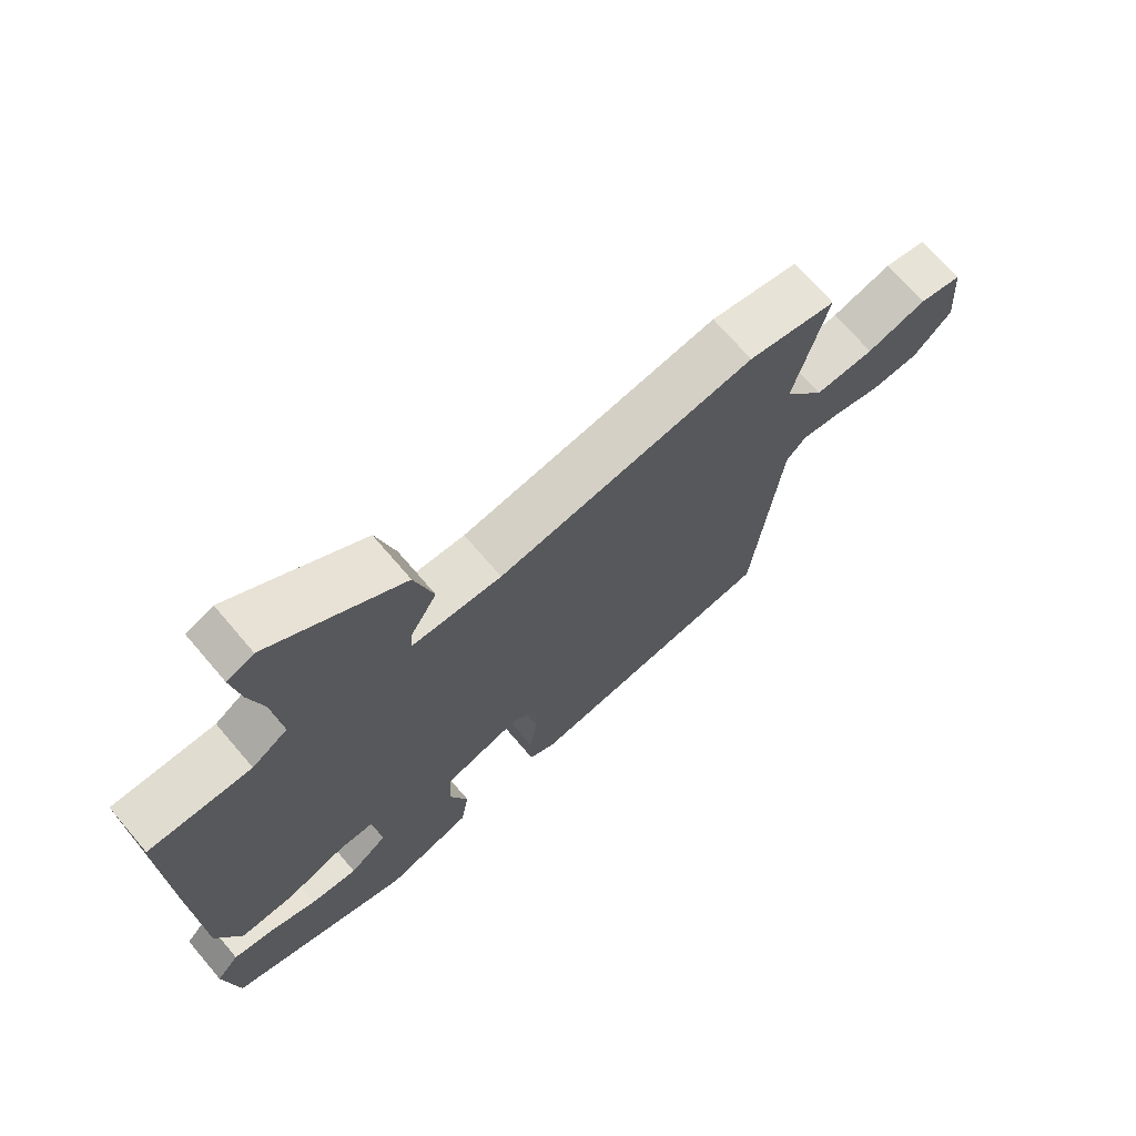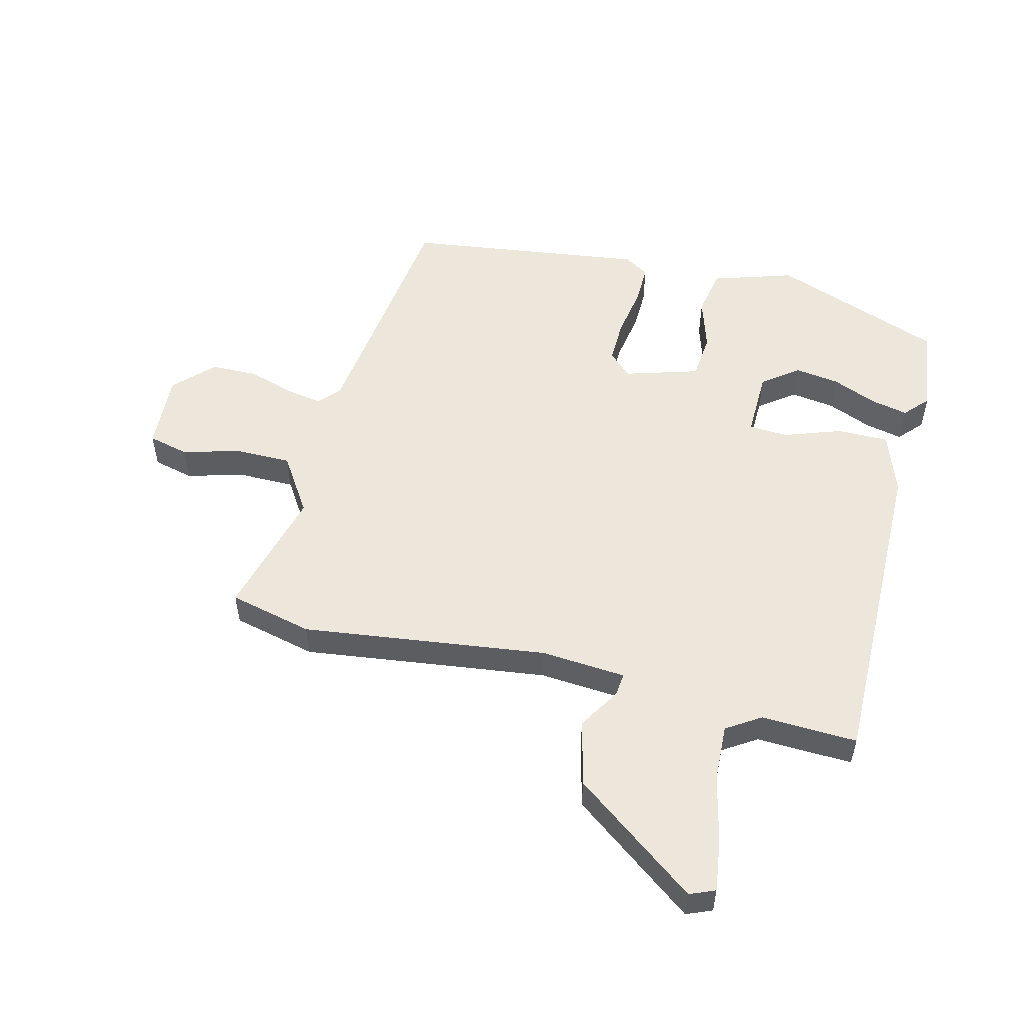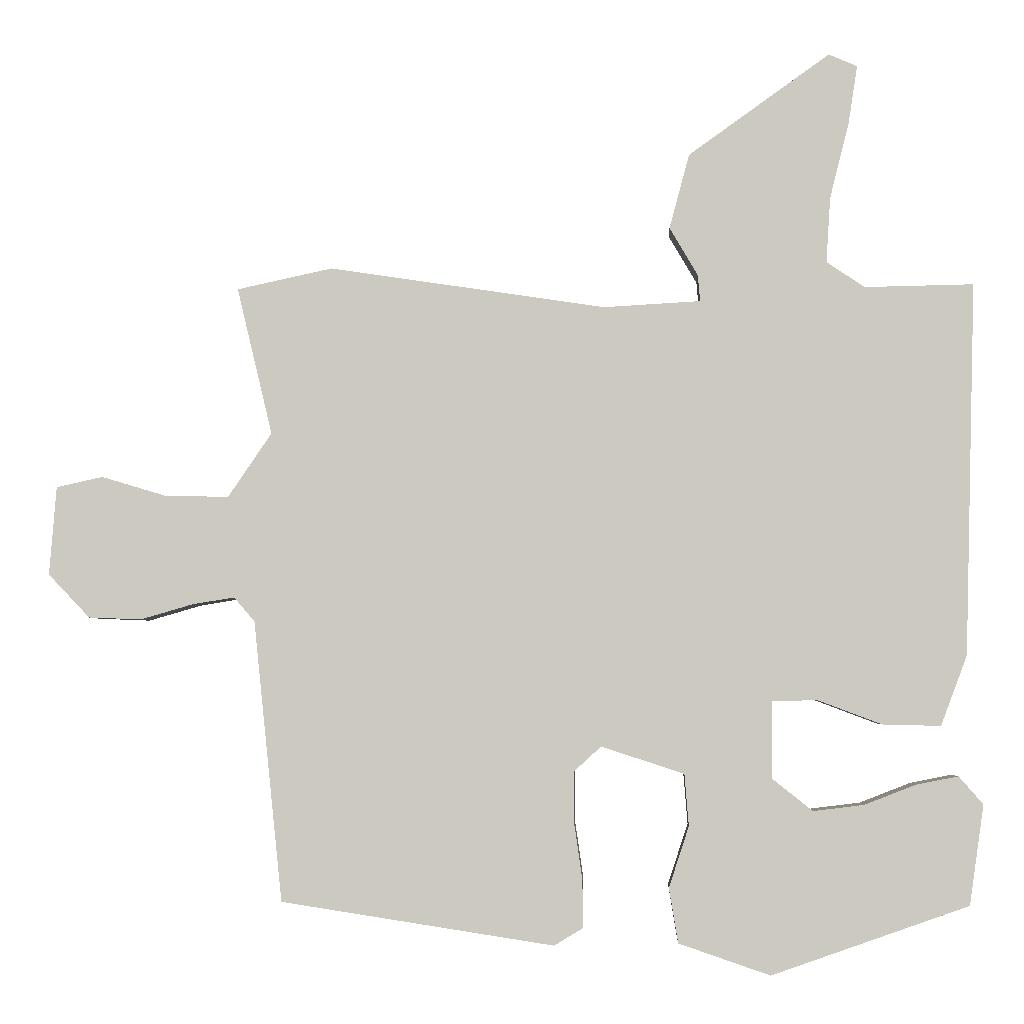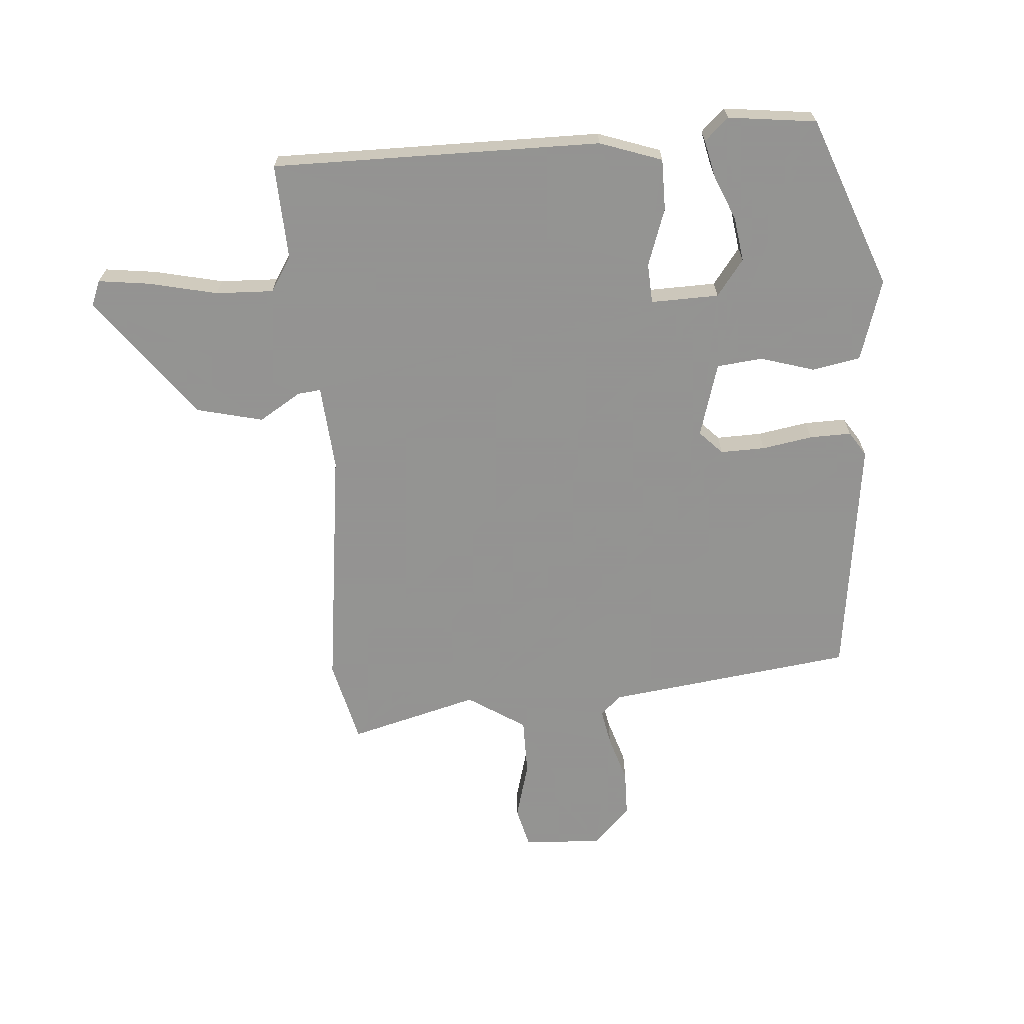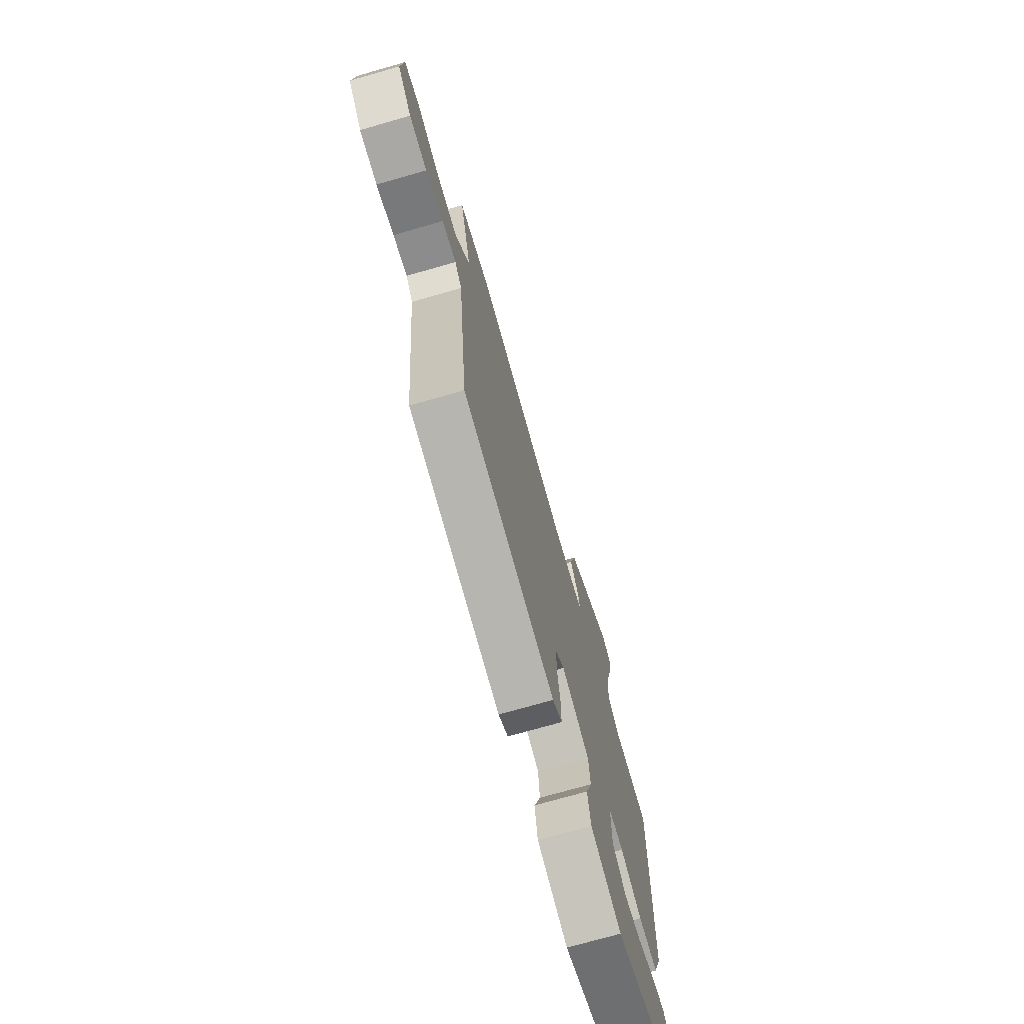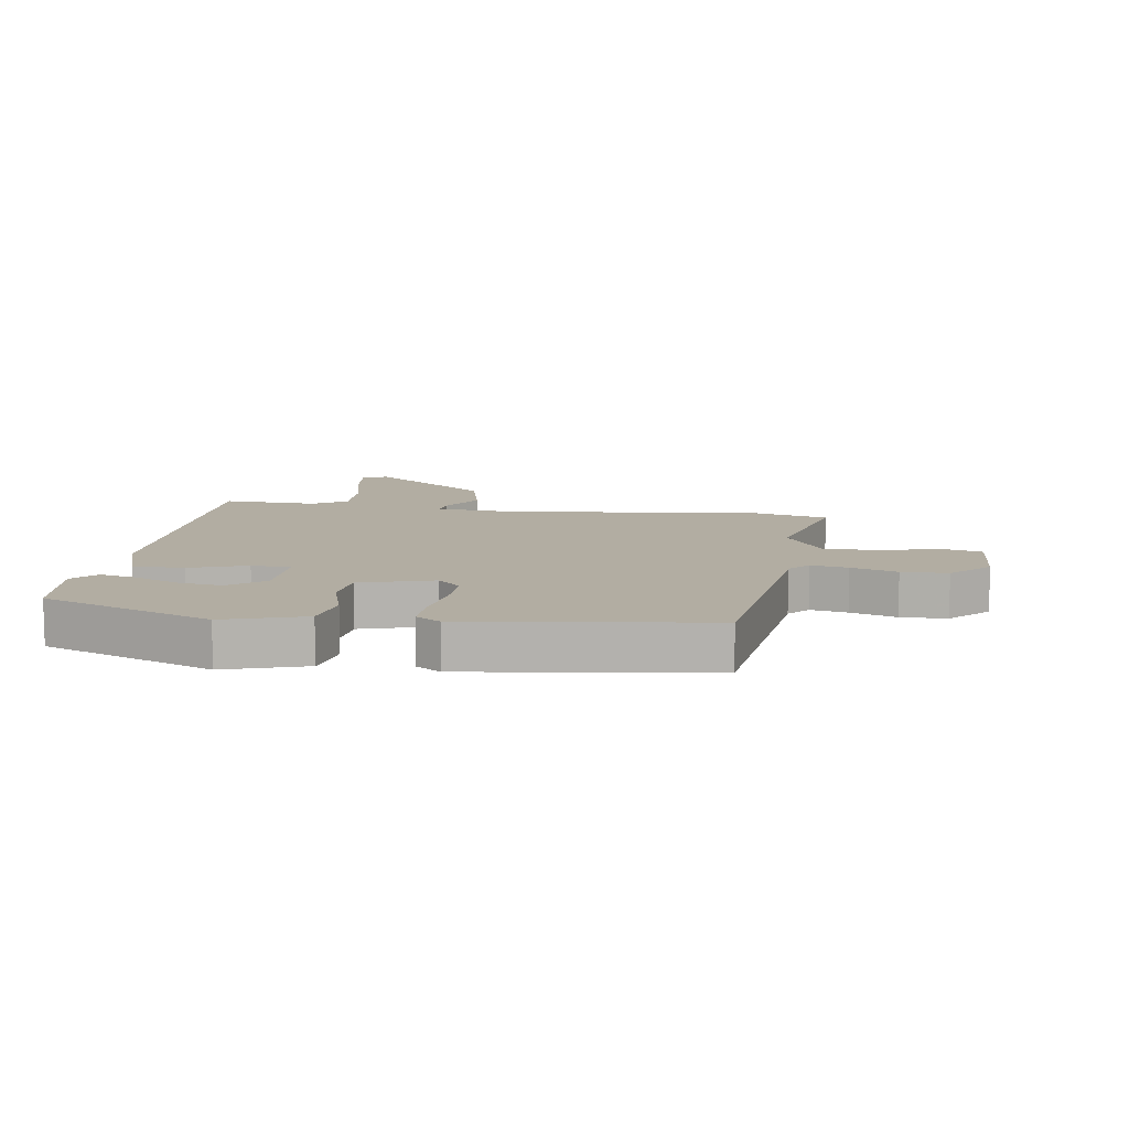
<metadata>
{"format":"obj","ext":"obj","renderer":"f3d","projection":"perspective","resolution":1024,"background":"white","views":[{"elev":70.7,"azim":139.5,"up":"+Z"},{"elev":53.1,"azim":15.3,"up":"+Y"},{"elev":-3.9,"azim":2.5,"up":"+Z"},{"elev":-66.9,"azim":95.8,"up":"+Y"},{"elev":-72.9,"azim":-74.0,"up":"+Z"},{"elev":10.6,"azim":-170.2,"up":"+Y"}]}
</metadata>
<code>
v -0.574 0.07 0.484
v -0.436 0.07 0.514
v -0.036 0.07 0.454
v 0.104 0.07 0.462
v 0.101 0.07 0.5
v 0.06 0.07 0.57
v 0.089 0.07 0.678
v 0.294 0.07 0.825
v 0.335 0.07 0.807
v 0.322 0.07 0.723
v 0.294 0.07 0.612
v 0.288 0.07 0.518
v 0.343 0.07 0.481
v 0.5 0.07 0.484
v 0.484 0.07 -0.054
v 0.446 0.07 -0.155
v 0.362 0.07 -0.153
v 0.269 0.07 -0.118
v 0.204 0.07 -0.12
v 0.204 0.07 -0.231
v 0.262 0.07 -0.277
v 0.335 0.07 -0.268
v 0.409 0.07 -0.239
v 0.47 0.07 -0.227
v 0.505 0.07 -0.267
v 0.484 0.07 -0.411
v 0.2 0.07 -0.511
v 0.068 0.07 -0.466
v 0.055 0.07 -0.387
v 0.084 0.07 -0.299
v 0.078 0.07 -0.224
v -0.042 0.07 -0.185
v -0.081 0.07 -0.221
v -0.081 0.07 -0.294
v -0.069 0.07 -0.377
v -0.069 0.07 -0.445
v -0.11 0.07 -0.47
v -0.504 0.07 -0.409
v -0.546 0.07 -0.004
v -0.576 0.07 0.031
v -0.637 0.07 0.021
v -0.713 0.07 -0.001
v -0.789 0.07 0.002
v -0.849 0.07 0.065
v -0.839 0.07 0.193
v -0.772 0.07 0.208
v -0.679 0.07 0.18
v -0.586 0.07 0.178
v -0.523 0.07 0.271
v -0.574 0 0.484
v -0.436 0 0.514
v -0.036 0 0.454
v 0.104 0 0.462
v 0.101 0 0.5
v 0.06 0 0.57
v 0.089 0 0.678
v 0.294 0 0.825
v 0.335 0 0.807
v 0.322 0 0.723
v 0.294 0 0.612
v 0.288 0 0.518
v 0.343 0 0.481
v 0.5 0 0.484
v 0.484 0 -0.054
v 0.446 0 -0.155
v 0.362 0 -0.153
v 0.269 0 -0.118
v 0.204 0 -0.12
v 0.204 0 -0.231
v 0.262 0 -0.277
v 0.335 0 -0.268
v 0.409 0 -0.239
v 0.47 0 -0.227
v 0.505 0 -0.267
v 0.484 0 -0.411
v 0.2 0 -0.511
v 0.068 0 -0.466
v 0.055 0 -0.387
v 0.084 0 -0.299
v 0.078 0 -0.224
v -0.042 0 -0.185
v -0.081 0 -0.221
v -0.081 0 -0.294
v -0.069 0 -0.377
v -0.069 0 -0.445
v -0.11 0 -0.47
v -0.504 0 -0.409
v -0.546 0 -0.004
v -0.576 0 0.031
v -0.637 0 0.021
v -0.713 0 -0.001
v -0.789 0 0.002
v -0.849 0 0.065
v -0.839 0 0.193
v -0.772 0 0.208
v -0.679 0 0.18
v -0.586 0 0.178
v -0.523 0 0.271
f 44 45 46 47
f 44 47 48
f 41 42 43 44
f 40 41 44 48
f 39 40 48 49
f 37 38 39 49
f 34 35 36 37
f 33 34 37 49
f 27 28 29 30
f 27 30 31
f 26 27 31
f 22 23 24 25
f 21 22 25 26
f 15 16 17 18
f 13 14 15 18
f 12 13 18 19
f 11 12 19
f 8 9 10 11
f 8 11 19
f 5 6 7 8
f 4 5 8 19
f 3 4 19 20
f 1 2 3 20
f 32 33 49 1
f 31 32 1 20
f 21 26 31
f 20 21 31
f 96 95 94 93
f 97 96 93
f 93 92 91 90
f 97 93 90 89
f 98 97 89 88
f 98 88 87 86
f 86 85 84 83
f 98 86 83 82
f 79 78 77 76
f 80 79 76
f 80 76 75
f 74 73 72 71
f 75 74 71 70
f 67 66 65 64
f 67 64 63 62
f 68 67 62 61
f 68 61 60
f 60 59 58 57
f 68 60 57
f 57 56 55 54
f 68 57 54 53
f 69 68 53 52
f 69 52 51 50
f 50 98 82 81
f 69 50 81 80
f 80 75 70
f 80 70 69
f 1 50 51 2
f 2 51 52 3
f 3 52 53 4
f 4 53 54 5
f 5 54 55 6
f 6 55 56 7
f 7 56 57 8
f 8 57 58 9
f 9 58 59 10
f 10 59 60 11
f 11 60 61 12
f 12 61 62 13
f 13 62 63 14
f 14 63 64 15
f 15 64 65 16
f 16 65 66 17
f 17 66 67 18
f 18 67 68 19
f 19 68 69 20
f 20 69 70 21
f 21 70 71 22
f 22 71 72 23
f 23 72 73 24
f 24 73 74 25
f 25 74 75 26
f 26 75 76 27
f 27 76 77 28
f 28 77 78 29
f 29 78 79 30
f 30 79 80 31
f 31 80 81 32
f 32 81 82 33
f 33 82 83 34
f 34 83 84 35
f 35 84 85 36
f 36 85 86 37
f 37 86 87 38
f 38 87 88 39
f 39 88 89 40
f 40 89 90 41
f 41 90 91 42
f 42 91 92 43
f 43 92 93 44
f 44 93 94 45
f 45 94 95 46
f 46 95 96 47
f 47 96 97 48
f 48 97 98 49
f 49 98 50 1

</code>
